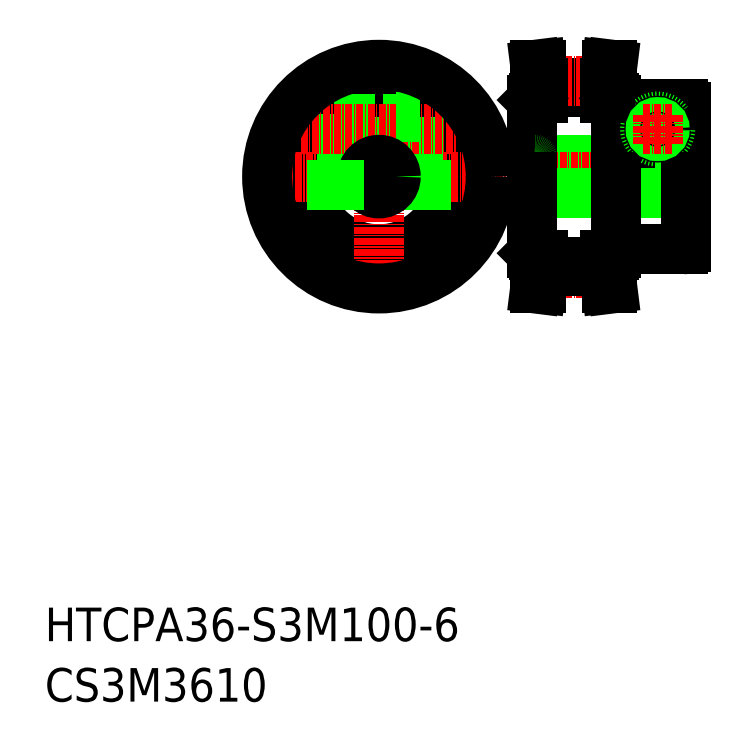
<metadata>
{"format":"dxf","ext":"dxf","renderer":"ezdxf+matplotlib","layout":"modelspace","background":"white","min_lineweight":24,"dpi":150}
</metadata>
<code>
0
SECTION
2
ENTITIES
0
TEXT
8
0
10
-286
20
-50
30
0
40
6
1
HTCPA36-S3M100-6
0
TEXT
8
0
10
-286
20
-60.81
30
0
40
6
1
CS3M3610
0
CIRCLE
8
0
10
-226.2
20
33.1
30
0
40
13
0
CIRCLE
8
0
10
-226.2
20
33.1
30
0
40
14
0
LINE
8
CENTER
10
-226.2
20
56.15
30
0
11
-226.2
21
10.04
31
0
0
LINE
8
CENTER
10
-249.3
20
33.1
30
0
11
-203.2
21
33.1
31
0
0
LINE
8
0
10
-227
20
36
30
0
11
-227
21
46.07
31
0
0
LINE
8
0
10
-225.5
20
36
30
0
11
-225.5
21
46.07
31
0
0
LINE
8
0
10
-182.9
20
32.85
30
0
11
-182.9
21
46.1
31
0
0
LINE
8
0
10
-181.4
20
32.85
30
0
11
-181.4
21
33.1
31
0
0
LINE
8
0
10
-198.4
20
36.1
30
0
11
-182.9
21
36.1
31
0
0
LINE
8
CENTER
10
-199.9
20
33.1
30
0
11
-170.3
21
33.1
31
0
0
LINE
8
0
10
-181.4
20
36.1
30
0
11
-171.9
21
36.1
31
0
0
LINE
8
0
10
-181.4
20
46.1
30
0
11
-171.9
21
46.1
31
0
0
ARC
8
0
10
-183.4
20
46.6
30
0
40
0.5
50
180
51
270
0
LINE
8
0
10
-183.4
20
46.1
30
0
11
-182.9
21
46.1
31
0
0
LINE
8
0
10
-181.4
20
33.1
30
0
11
-181.4
21
46.1
31
0
0
LINE
8
0
10
-171.4
20
33.1
30
0
11
-171.4
21
45.6
31
0
0
ARC
8
0
10
-171.9
20
36.6
30
0
40
0.5
50
270
51
0
0
ARC
8
0
10
-171.9
20
45.6
30
0
40
0.5
50
0
51
90
0
LINE
8
0
10
-223.2
20
43.35
30
0
11
-225.5
21
43.35
31
0
0
LINE
8
0
10
-197.3
20
53.1
30
0
11
-196.9
21
49.91
31
0
0
LINE
8
0
10
-185.9
20
49.91
30
0
11
-185.5
21
53.1
31
0
0
LINE
8
0
10
-198.9
20
33.1
30
0
11
-198.9
21
46.8
31
0
0
LINE
8
0
10
-196.9
20
48.32
30
0
11
-185.9
21
48.32
31
0
0
LINE
8
0
10
-196.9
20
49.91
30
0
11
-185.9
21
49.91
31
0
0
LINE
8
CENTER
10
-196.9
20
50.29
30
0
11
-185.8
21
50.29
31
0
0
LINE
8
0
10
-196.9
20
47.1
30
0
11
-196.9
21
49.91
31
0
0
LINE
8
0
10
-198.6
20
47.1
30
0
11
-196.9
21
47.1
31
0
0
LINE
8
0
10
-198.9
20
46.8
30
0
11
-198.6
21
47.1
31
0
0
LINE
8
0
10
-185.9
20
47.1
30
0
11
-185.9
21
49.91
31
0
0
LINE
8
0
10
-198.3
20
53.1
30
0
11
-197.3
21
53.1
31
0
0
LINE
8
0
10
-185.5
20
53.1
30
0
11
-184.5
21
53.1
31
0
0
LINE
8
0
10
-184.2
20
47.1
30
0
11
-185.9
21
47.1
31
0
0
LINE
8
0
10
-183.9
20
46.8
30
0
11
-184.2
21
47.1
31
0
0
LINE
8
0
10
-183.9
20
33.1
30
0
11
-183.9
21
46.8
31
0
0
ARC
8
0
10
-182.1
20
32.85
30
0
40
0.75
50
180
51
0
0
ARC
8
0
10
-198.4
20
36.6
30
0
40
0.5
50
180
51
270
0
LINE
8
0
10
-223.2
20
39.85
30
0
11
-225.5
21
39.85
31
0
0
CIRCLE
8
0
10
-176.4
20
41.6
30
0
40
2.25
0
LINE
8
0
10
-223.2
20
41.6
30
0
11
-223.2
21
43.85
31
0
0
LINE
8
0
10
-223.2
20
41.6
30
0
11
-223.2
21
39.35
31
0
0
LINE
8
0
10
-198.3
20
53.1
30
0
11
-197.9
21
49.77
31
0
0
LINE
8
0
10
-197.9
20
47.1
30
0
11
-197.9
21
49.77
31
0
0
LINE
8
0
10
-184.9
20
49.77
30
0
11
-184.5
21
53.1
31
0
0
LINE
8
0
10
-184.9
20
47.1
30
0
11
-184.9
21
49.77
31
0
0
LINE
8
0
10
-227
20
43.35
30
0
11
-234.2
21
43.35
31
0
0
LINE
8
0
10
-227
20
39.85
30
0
11
-237.3
21
39.85
31
0
0
LINE
8
0
10
-223.2
20
39.35
30
0
11
-214.8
21
39.35
31
0
0
LINE
8
0
10
-223.6
20
31.6
30
0
11
-213.3
21
31.6
31
0
0
LINE
8
CENTER
10
-240.3
20
41.6
30
0
11
-212.2
21
41.6
31
0
0
LINE
8
0
10
-223.2
20
43.85
30
0
11
-218.9
21
43.85
31
0
0
CIRCLE
8
0
10
-226.2
20
33.1
30
0
40
3
0
CIRCLE
8
0
10
-226.2
20
33.1
30
0
40
20
0
LINE
8
0
10
-239.1
20
31.6
30
0
11
-228.8
21
31.6
31
0
0
ARC
8
0
10
-198.4
20
29.6
30
0
40
0.5
50
90
51
180
0
LINE
8
0
10
-198.4
20
30.1
30
0
11
-171.9
21
30.1
31
0
0
ARC
8
0
10
-171.9
20
29.6
30
0
40
0.5
50
0
51
90
0
LINE
8
0
10
-183.4
20
20.1
30
0
11
-171.9
21
20.1
31
0
0
LINE
8
0
10
-183.9
20
19.4
30
0
11
-184.2
21
19.1
31
0
0
LINE
8
0
10
-185.9
20
19.1
30
0
11
-185.9
21
16.29
31
0
0
LINE
8
0
10
-184.9
20
19.1
30
0
11
-184.9
21
16.42
31
0
0
LINE
8
0
10
-196.9
20
19.1
30
0
11
-196.9
21
16.29
31
0
0
LINE
8
0
10
-197.9
20
19.1
30
0
11
-197.9
21
16.42
31
0
0
LINE
8
0
10
-198.9
20
19.4
30
0
11
-198.6
21
19.1
31
0
0
LINE
8
0
10
-198.6
20
19.1
30
0
11
-196.9
21
19.1
31
0
0
LINE
8
0
10
-184.2
20
19.1
30
0
11
-185.9
21
19.1
31
0
0
LINE
8
CENTER
10
-196.9
20
15.91
30
0
11
-185.8
21
15.91
31
0
0
LINE
8
0
10
-196.9
20
16.29
30
0
11
-185.9
21
16.29
31
0
0
LINE
8
0
10
-196.9
20
17.87
30
0
11
-185.9
21
17.87
31
0
0
LINE
8
0
10
-198.3
20
13.1
30
0
11
-197.9
21
16.42
31
0
0
LINE
8
0
10
-197.3
20
13.1
30
0
11
-196.9
21
16.29
31
0
0
LINE
8
0
10
-198.3
20
13.1
30
0
11
-197.3
21
13.1
31
0
0
LINE
8
0
10
-184.9
20
16.42
30
0
11
-184.5
21
13.1
31
0
0
LINE
8
0
10
-185.9
20
16.29
30
0
11
-185.5
21
13.1
31
0
0
LINE
8
0
10
-185.5
20
13.1
30
0
11
-184.5
21
13.1
31
0
0
LINE
8
0
10
-183.4
20
20.1
30
0
11
-182.9
21
20.1
31
0
0
ARC
8
0
10
-183.4
20
19.6
30
0
40
0.5
50
90
51
180
0
ARC
8
0
10
-171.9
20
20.6
30
0
40
0.5
50
270
51
360
0
LINE
8
0
10
-171.4
20
33.1
30
0
11
-171.4
21
20.6
31
0
0
LINE
8
0
10
-198.9
20
33.1
30
0
11
-198.9
21
19.4
31
0
0
LINE
8
0
10
-183.9
20
33.1
30
0
11
-183.9
21
19.4
31
0
0
CIRCLE
8
SAISEN
10
-176.4
20
41.6
30
0
40
1.5
0
CIRCLE
8
JISSEN
10
-176.4
20
41.6
30
0
40
1.25
0
LINE
8
CENTER
10
-176.4
20
44.2
30
0
11
-176.4
21
39
31
0
0
LINE
8
CENTER
10
-179
20
41.6
30
0
11
-173.8
21
41.6
31
0
0
ENDSEC
0
EOF

</code>
